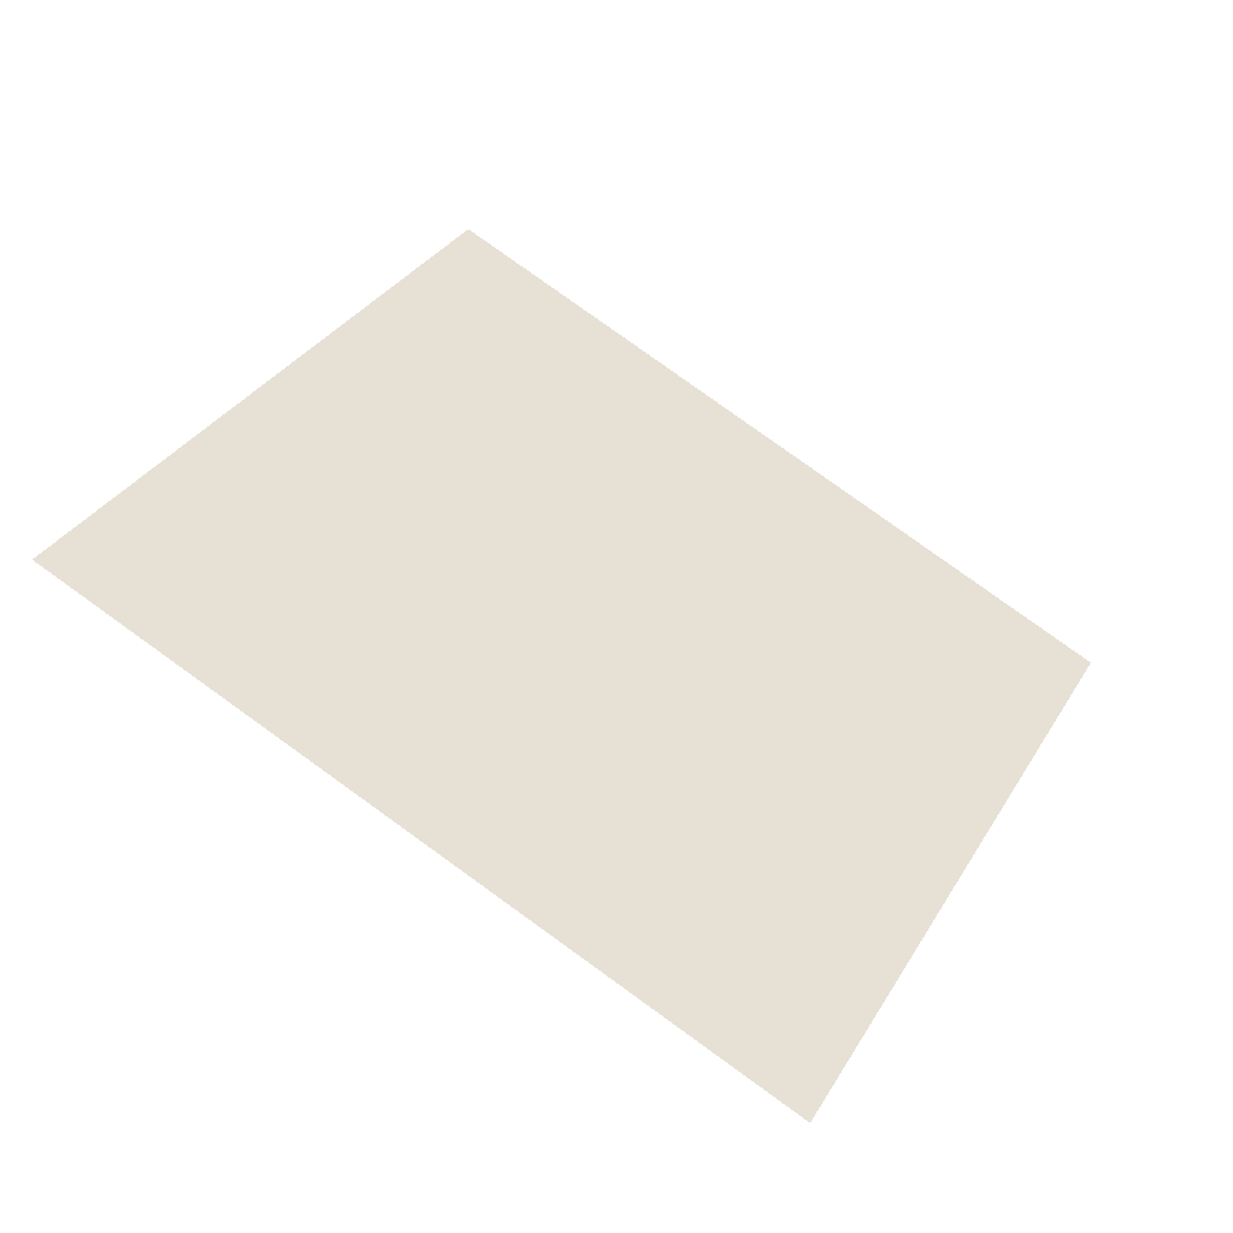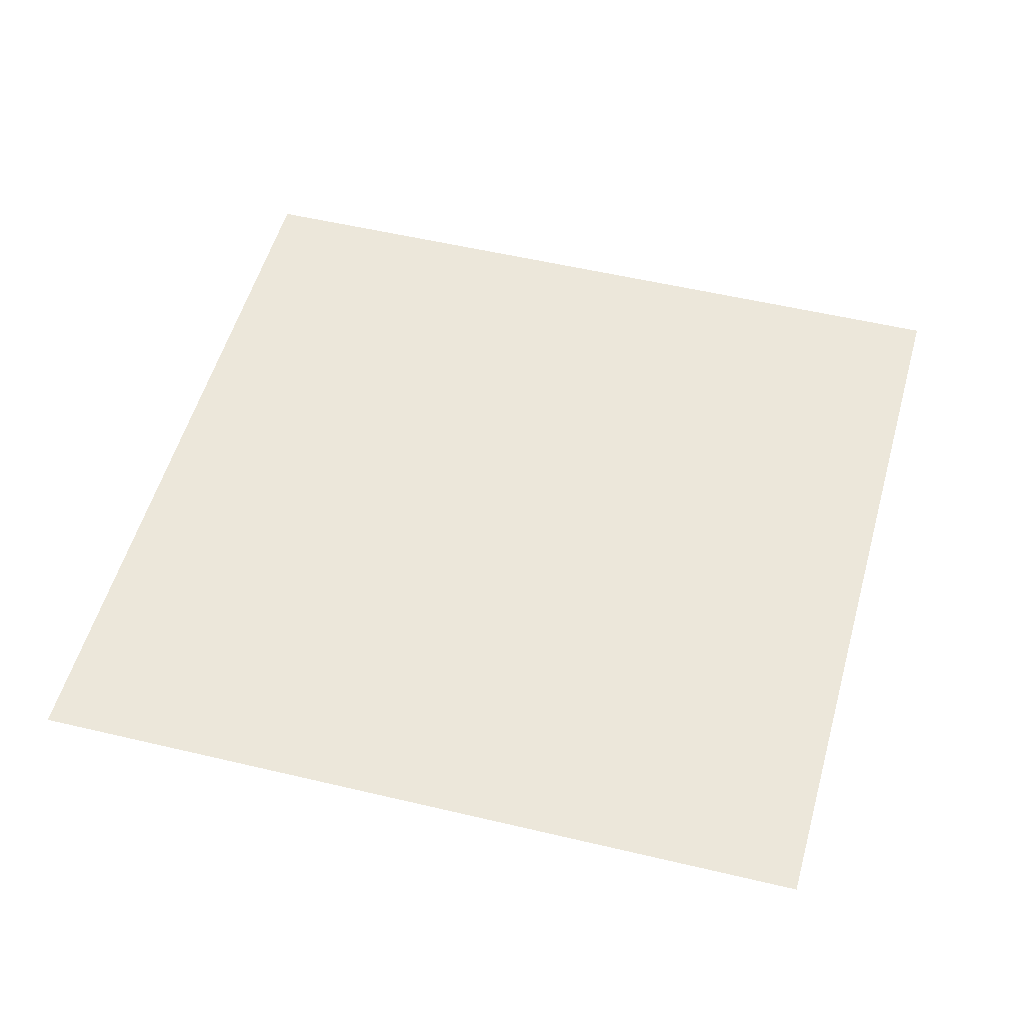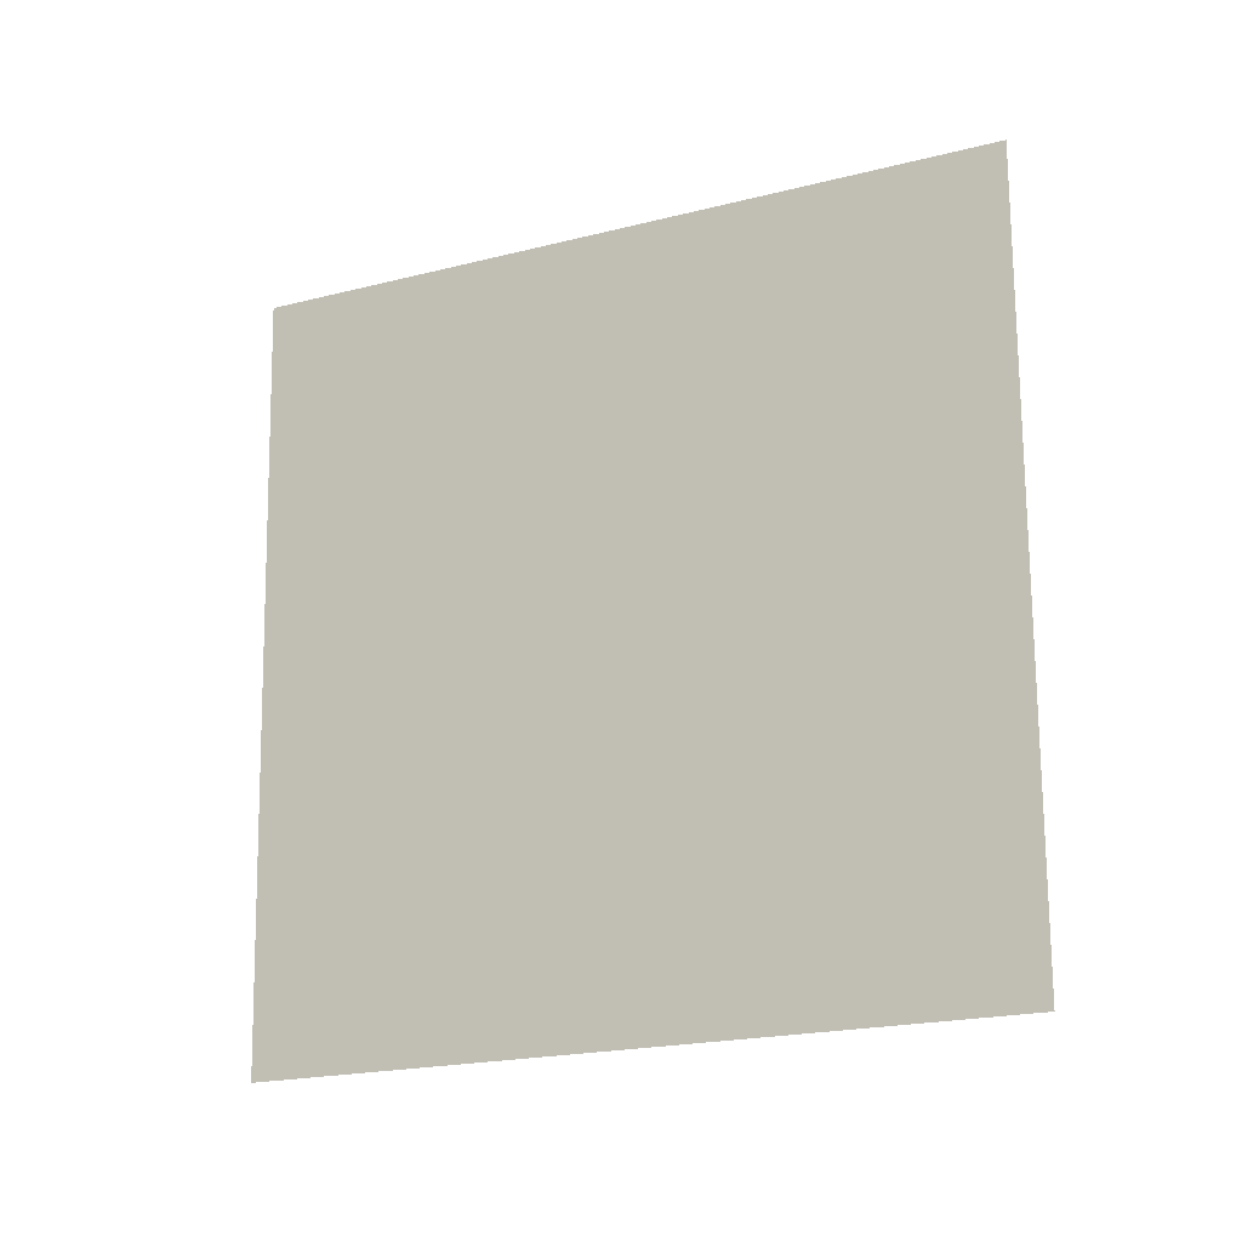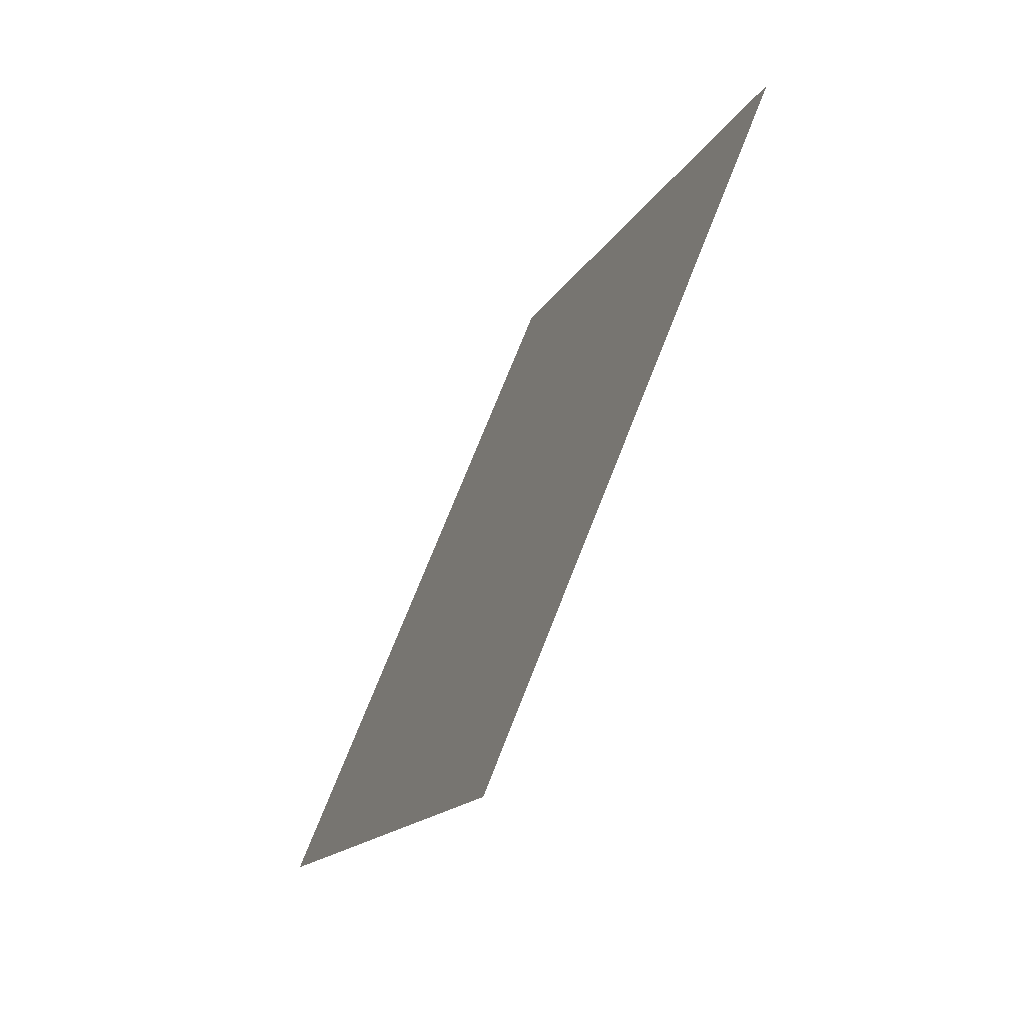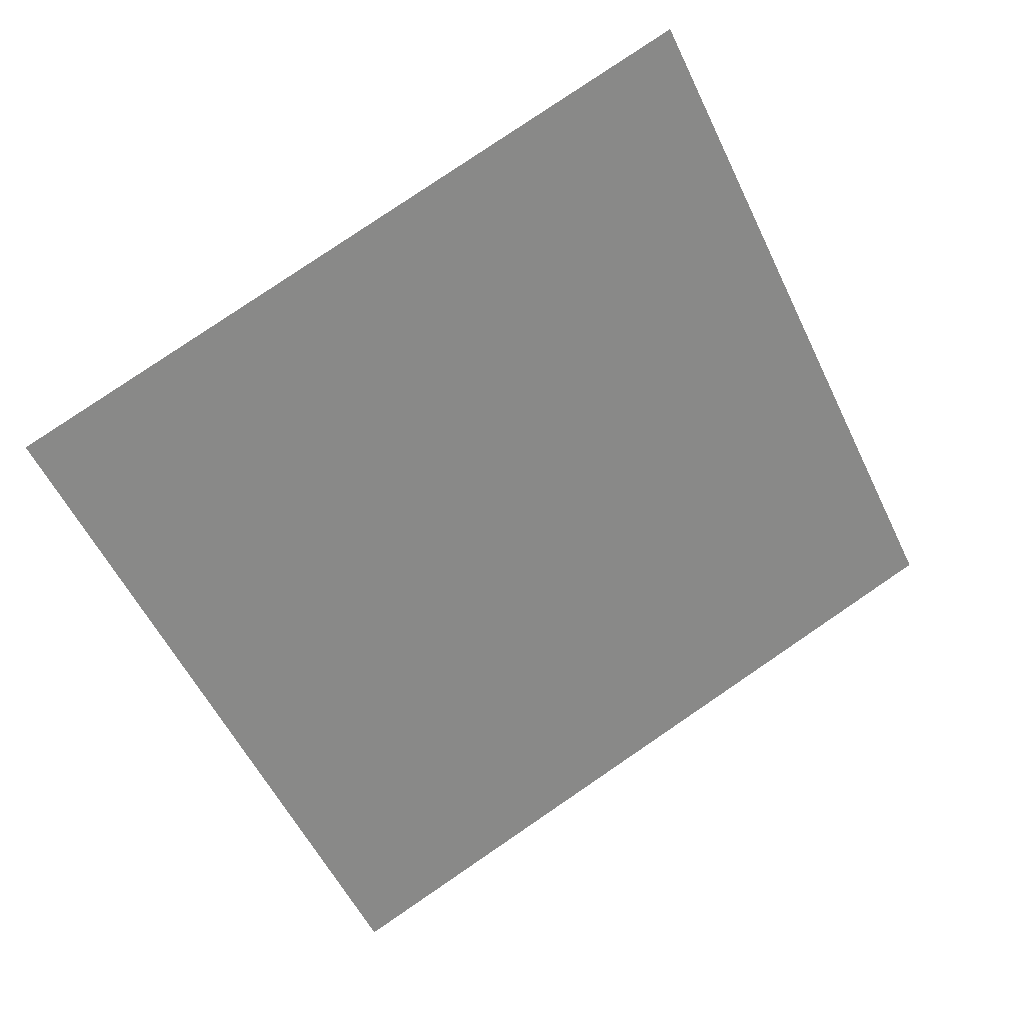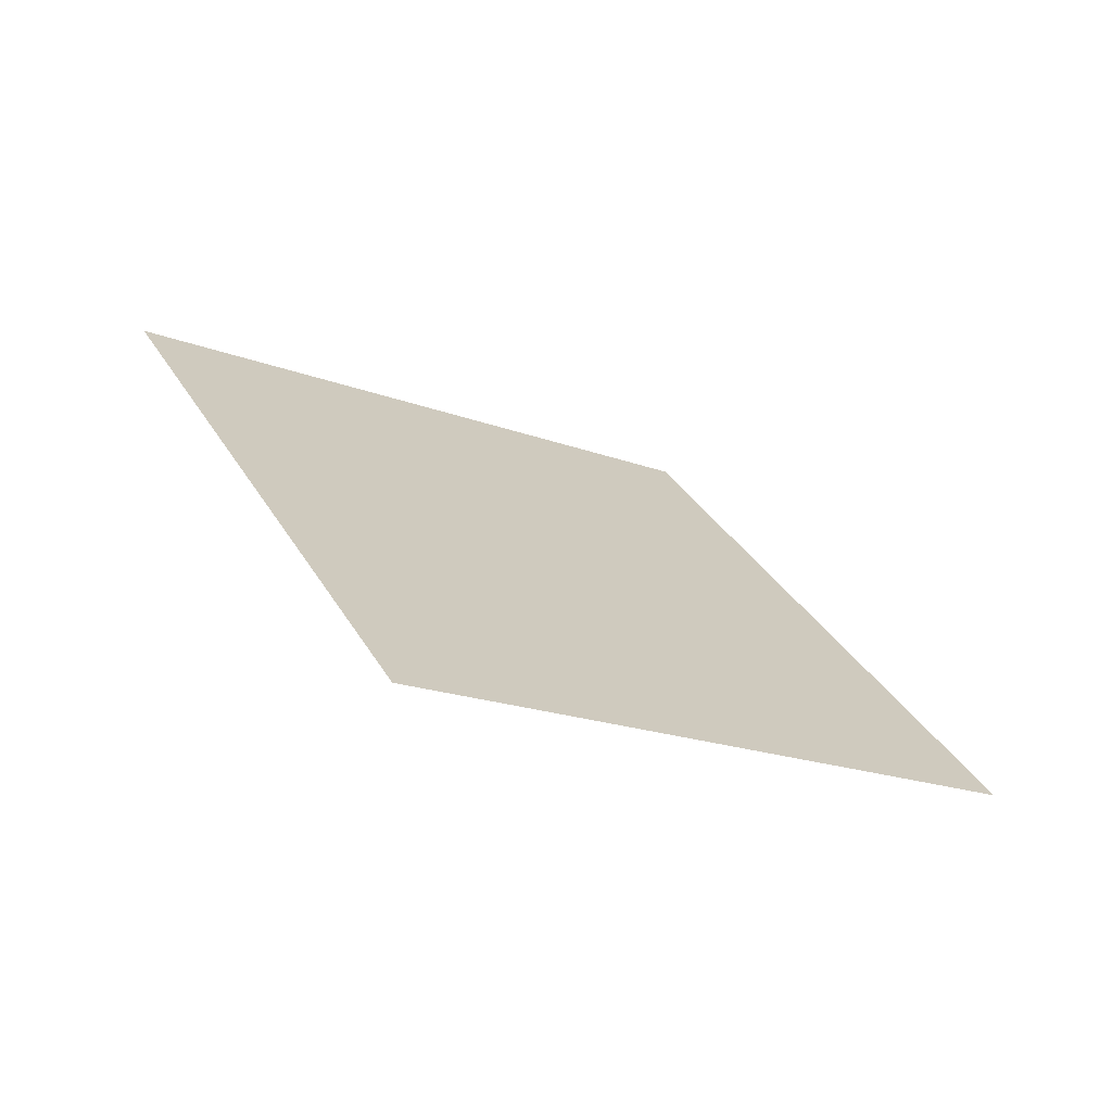
<metadata>
{"format":"obj","ext":"obj","renderer":"f3d","projection":"perspective","resolution":1024,"background":"white","views":[{"elev":-76.3,"azim":-28.7,"up":"+Z"},{"elev":-65.2,"azim":-1.8,"up":"+Z"},{"elev":12.0,"azim":-151.4,"up":"+Z"},{"elev":0.6,"azim":-102.9,"up":"+Z"},{"elev":55.2,"azim":152.9,"up":"+Z"},{"elev":27.1,"azim":-101.8,"up":"+Y"}]}
</metadata>
<code>
o Plane
v -1.898 5.522 3.267
v -1.895 5.518 3.275
v -1.906 5.522 3.269
v -1.904 5.518 3.277
f 2 1 3
f 2 3 4

</code>
